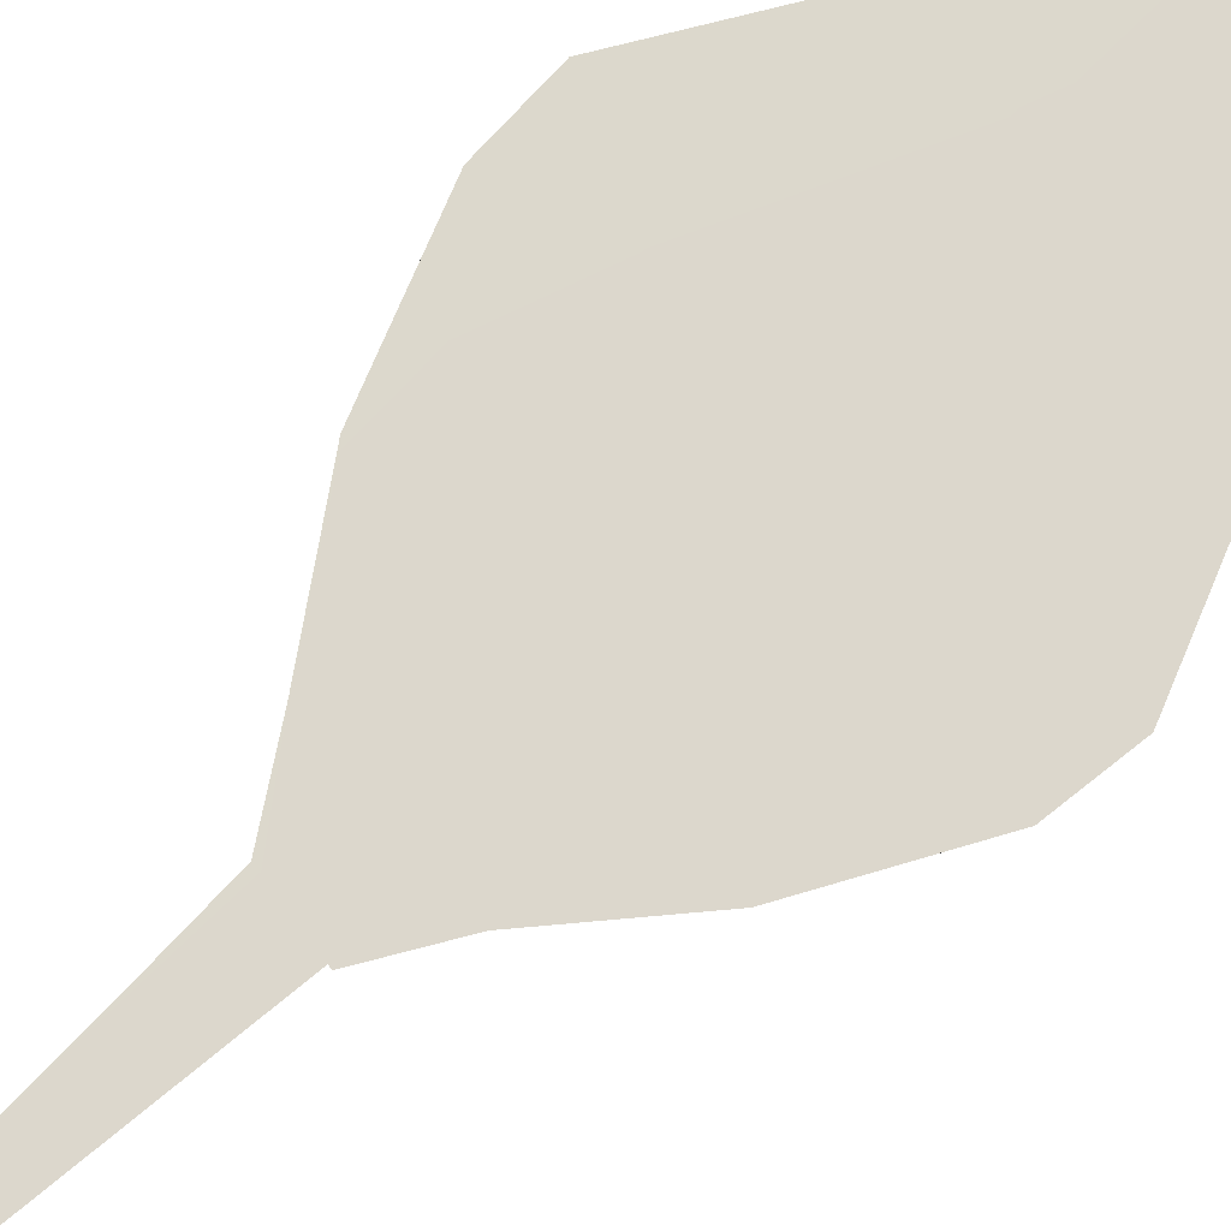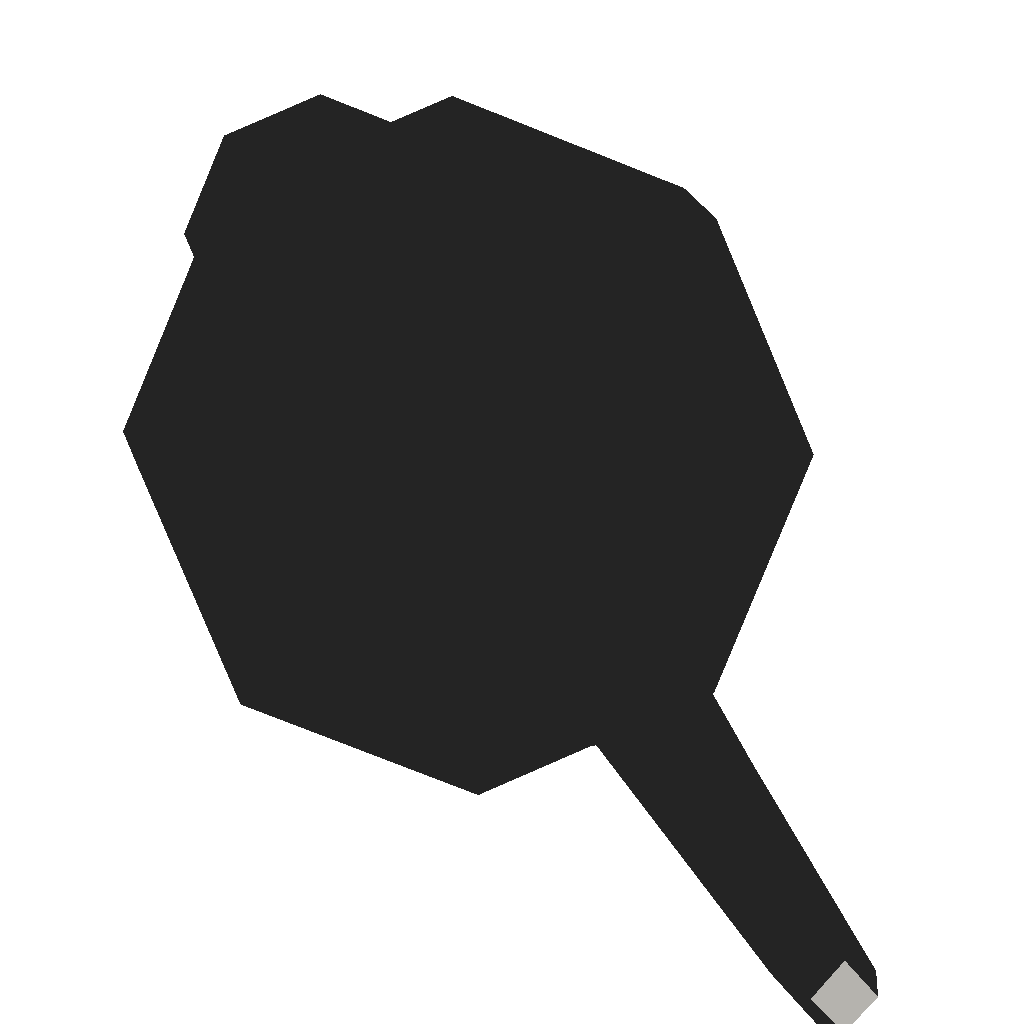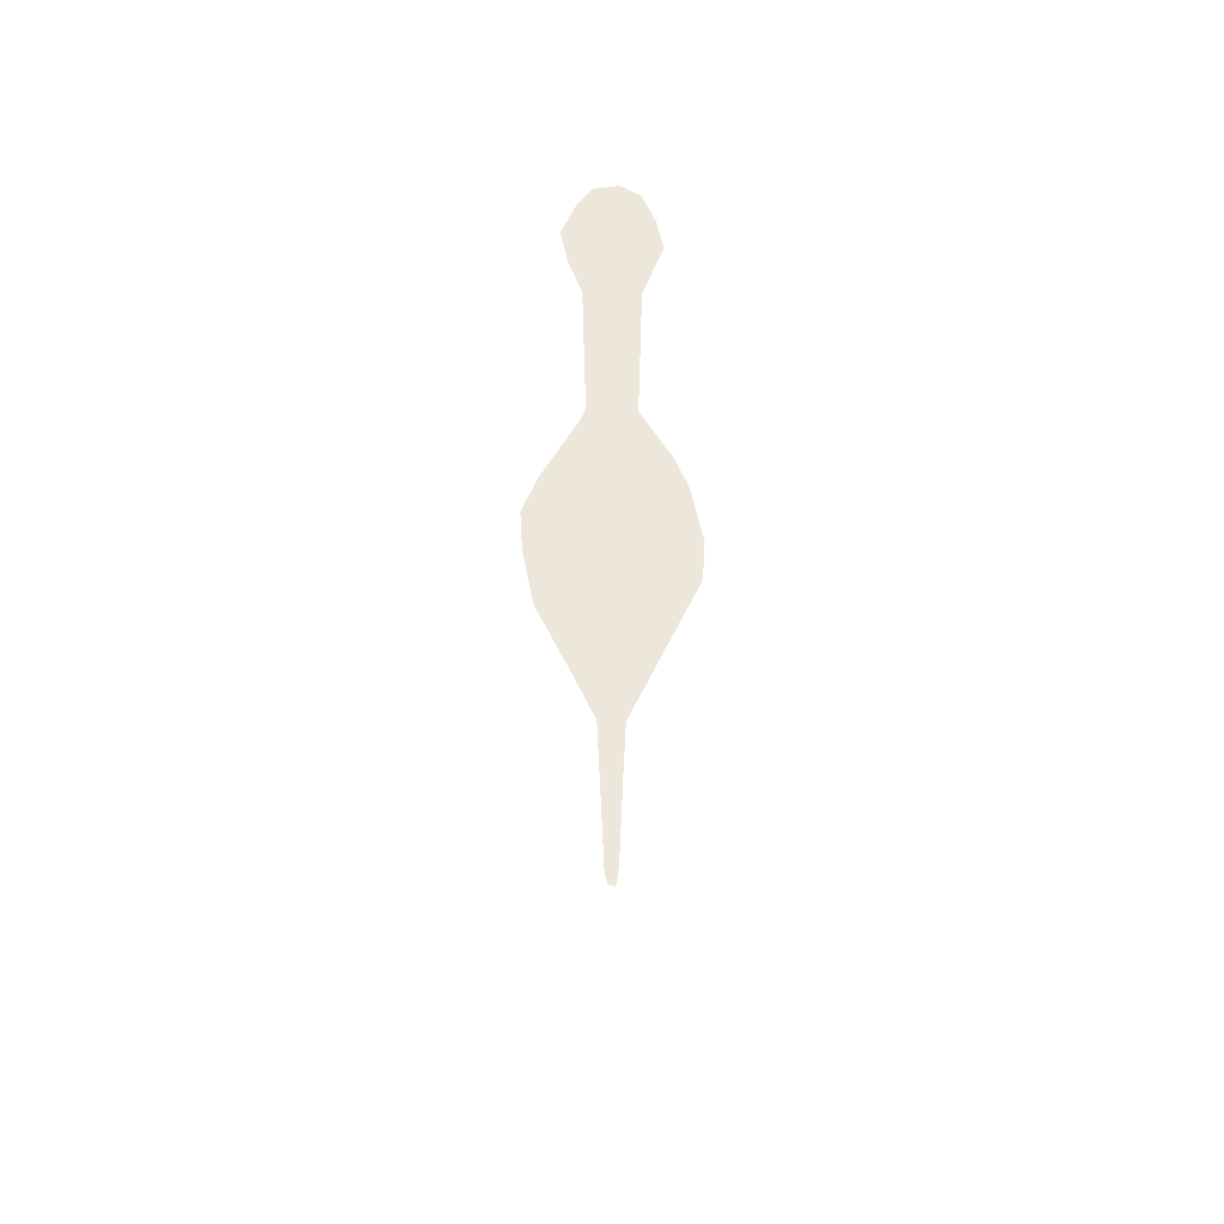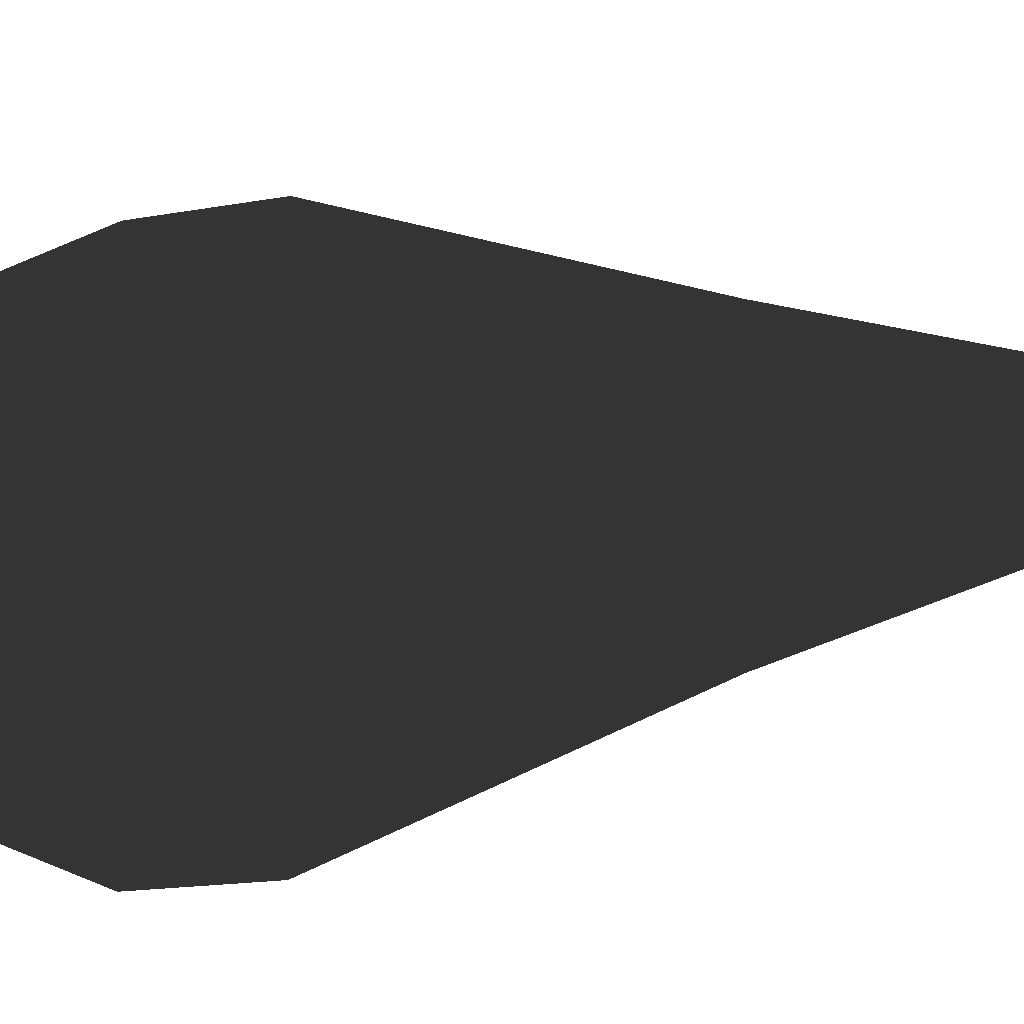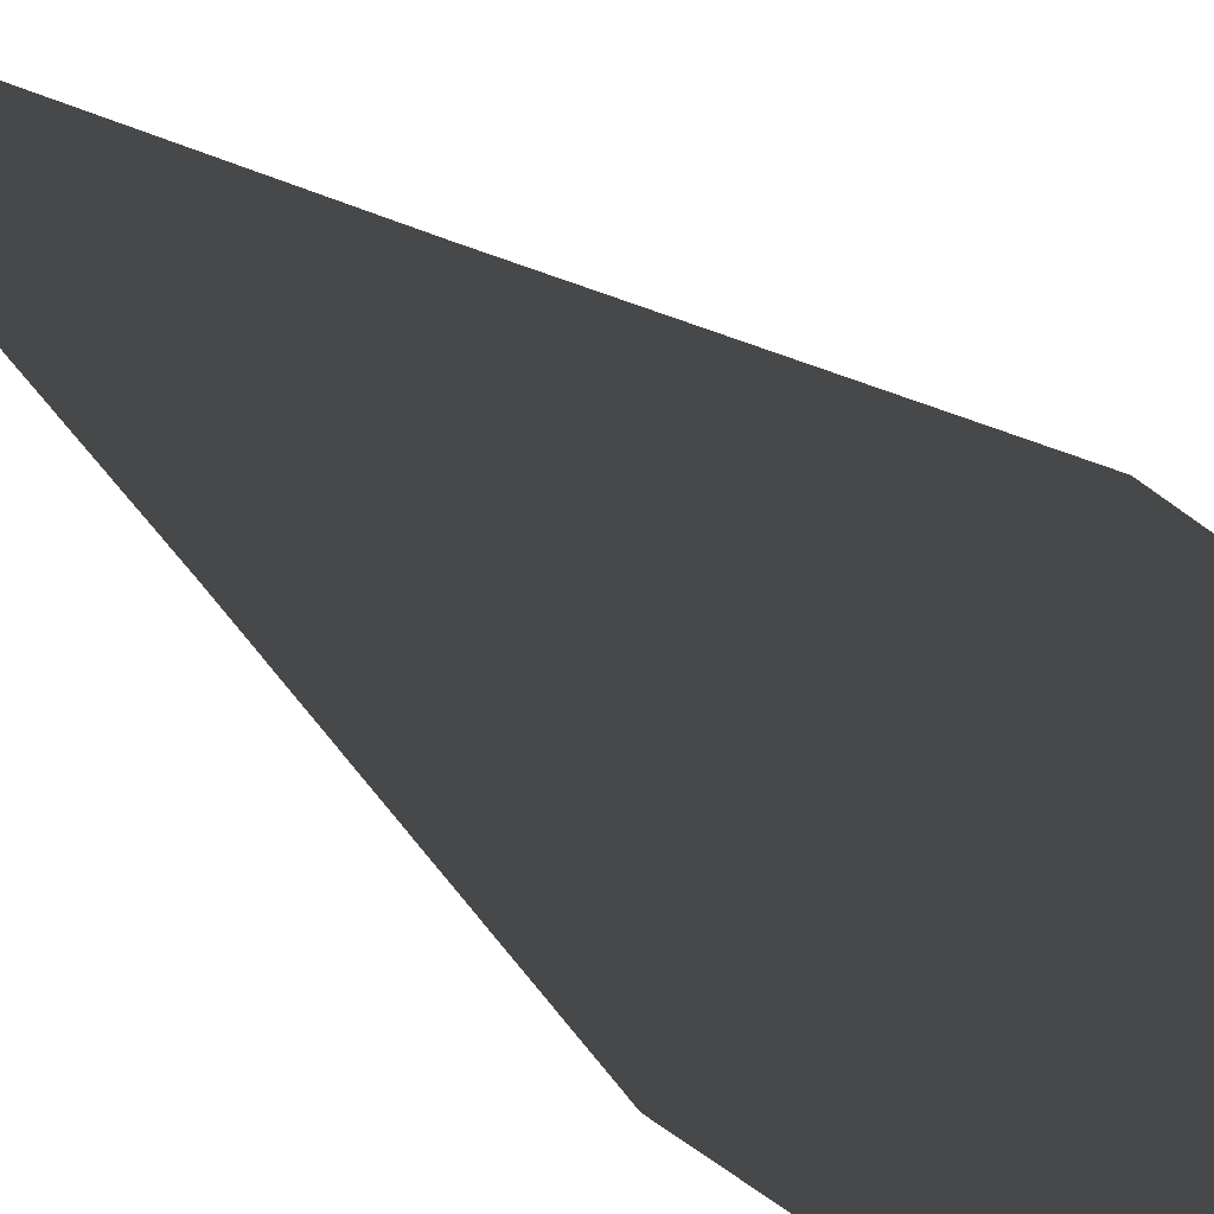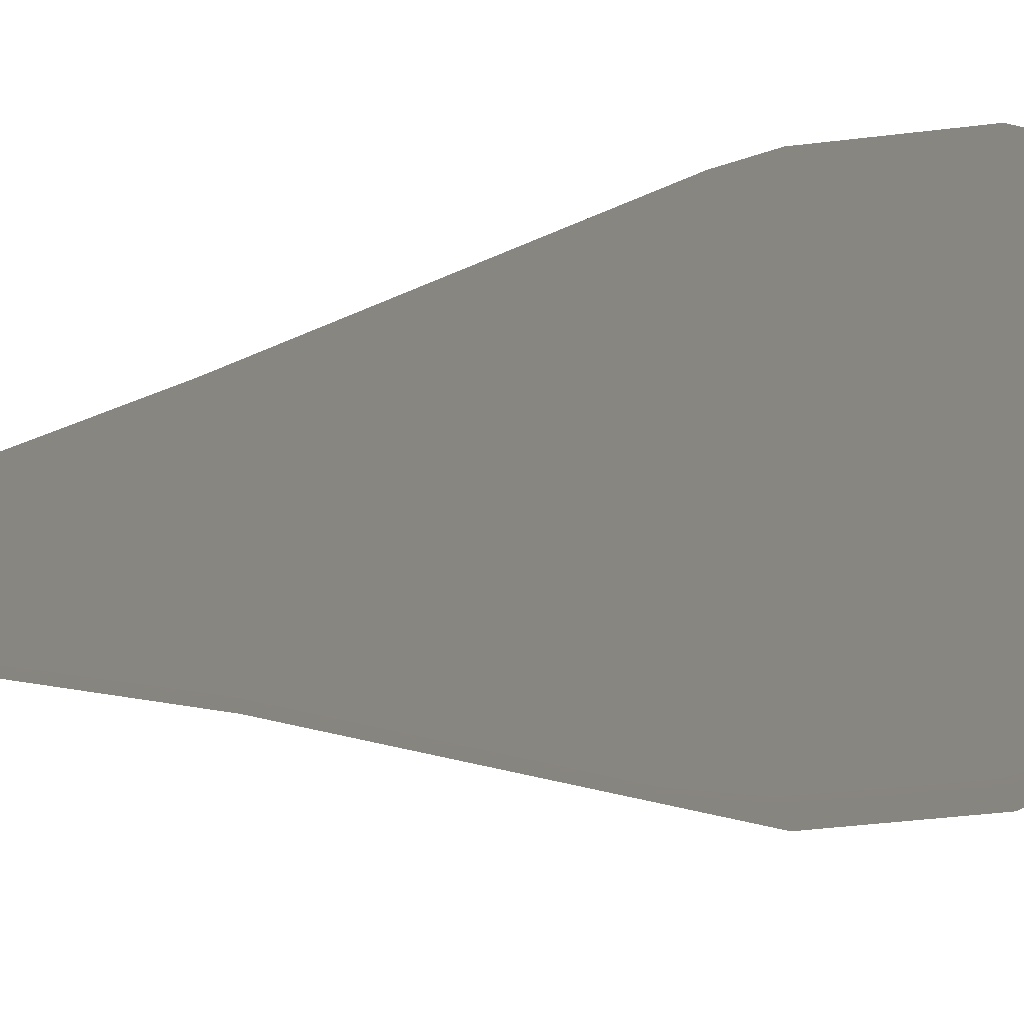
<metadata>
{"format":"obj","ext":"obj","renderer":"f3d","projection":"perspective","resolution":1024,"background":"white","views":[{"elev":-21.2,"azim":158.1,"up":"+Z"},{"elev":10.4,"azim":-7.0,"up":"+Z"},{"elev":52.0,"azim":-33.1,"up":"+Y"},{"elev":-7.9,"azim":-51.9,"up":"+Z"},{"elev":-72.6,"azim":54.2,"up":"+Z"},{"elev":-16.1,"azim":109.6,"up":"+Z"}]}
</metadata>
<code>
g fishing_float
v 0.03342 0.1106 0.0005425
v 0.02328 0.1106 0.02501
v -0.0005985 0.1106 0.0349
v -0.0005987 -0.2926 0.08368
v -0.02451 -0.19 0.02537
v -0.0005978 -0.19 0.03528
v -0.059 -0.2926 0.05949
v -0.0005986 -0.3582 0.1076
v -0.08341 -0.2926 0.0005574
v -0.03479 -0.19 0.0005602
v -0.07586 -0.3582 0.0764
v -0.0005986 -0.4279 0.1079
v -0.1073 -0.3582 0.0005574
v -0.059 -0.2924 -0.05837
v -0.02451 -0.1898 -0.02425
v -0.0005978 -0.19 -0.03416
v -0.0005987 -0.2926 -0.08256
v -0.0005986 -0.3582 -0.1065
v -0.07586 -0.3582 -0.07529
v -0.07609 -0.4279 0.07661
v -0.07609 -0.4279 -0.0755
v -0.0005986 -0.4279 -0.1068
v -0.1076 -0.4279 0.0005574
v -0.03996 -0.604 -0.0389
v -0.0005986 -0.604 -0.0552
v -0.000597 -0.7209 -0.02848
v -0.0565 -0.604 0.001033
v -0.000597 -0.723 -0.02559
v -0.02356 -0.723 0.0005356
v -0.03996 -0.604 0.04096
v -0.0005986 -0.604 0.05727
v -0.000597 -0.723 0.02679
v -0.0005982 0.005427 0.03128
v -0.03682 0.07071 0.03723
v -0.0005988 0.07071 0.05223
v -0.02183 0.005427 0.02248
v -0.03092 0.005427 0.0005415
v -0.05201 0.07071 0.0005424
v -0.02183 0.005427 -0.0214
v -0.03682 0.07071 -0.03615
v -0.0005988 0.07071 -0.05115
v -0.0005982 0.005427 -0.03019
v -0.0005988 0.07071 0.05223
v -0.02448 0.1106 0.02501
v -0.0005985 0.1106 0.0349
v -0.03682 0.07071 0.03723
v -0.05201 0.07071 0.0005424
v -0.03461 0.1106 0.0005425
v -0.03682 0.07071 -0.03615
v -0.02448 0.1106 -0.02392
v -0.0005985 0.1106 -0.03382
v -0.0005988 0.07071 -0.05115
v -0.008421 -1.142 0.001252
v -0.0005984 -1.112 0.01452
v -0.0005977 -1.142 0.01006
v -0.013 -1.112 3.232e-05
v -0.0005977 -1.142 -0.006966
v -0.0005984 -1.112 -0.01407
v -0.0005977 -0.8811 -0.02092
v -0.0005977 -0.8811 0.02146
v -0.01897 -0.8811 -1.412e-05
v -0.000597 -0.723 -0.02559
v -0.02356 -0.723 0.0005356
v -0.000597 -0.723 0.02679
v -0.02183 0.005427 -0.0214
v -0.0005983 -0.1726 -0.02821
v -0.0005982 0.005427 -0.03019
v -0.02046 -0.1726 -0.01998
v -0.03092 0.005427 0.0005415
v -0.02451 -0.1898 -0.02425
v -0.0005978 -0.19 -0.03416
v -0.03479 -0.19 0.0005602
v -0.02897 -0.1726 0.0005416
v -0.02451 -0.19 0.02537
v -0.02183 0.005427 0.02248
v -0.02046 -0.1726 0.02107
v -0.0005978 -0.19 0.03528
v -0.0005983 -0.1726 0.02929
v -0.0005982 0.005427 0.03128
v -0.02448 0.1106 -0.02392
v -0.0005985 0.1106 -0.03382
v -0.0005985 0.1106 0.0349
v -0.03461 0.1106 0.0005425
v -0.02448 0.1106 0.02501
v 0.02331 -0.19 0.02537
v -0.0005987 -0.2926 0.08368
v -0.0005978 -0.19 0.03528
v 0.0578 -0.2926 0.05949
v -0.0005986 -0.3582 0.1076
v 0.08221 -0.2926 0.0005574
v 0.03359 -0.19 0.0005602
v 0.07467 -0.3582 0.0764
v -0.0005986 -0.4279 0.1079
v 0.1061 -0.3582 0.0005574
v 0.0578 -0.2924 -0.05837
v 0.02331 -0.1898 -0.02425
v -0.0005978 -0.19 -0.03416
v -0.0005987 -0.2926 -0.08256
v -0.0005986 -0.3582 -0.1065
v 0.07467 -0.3582 -0.07529
v 0.07489 -0.4279 0.07661
v 0.07489 -0.4279 -0.0755
v -0.0005986 -0.4279 -0.1068
v 0.1064 -0.4279 0.0005574
v 0.03876 -0.604 -0.0389
v -0.0005986 -0.604 -0.0552
v -0.000597 -0.7209 -0.02848
v 0.0553 -0.604 0.001033
v 0.03876 -0.604 0.04096
v -0.0005986 -0.604 0.05727
v -0.000597 -0.723 0.02679
v 0.02236 -0.723 0.0005356
v -0.000597 -0.723 -0.02559
v 0.02064 0.005427 -0.0214
v 0.02972 0.005427 0.0005415
v 0.05082 0.07071 0.0005424
v 0.03562 0.07071 -0.03615
v -0.0005988 0.07071 -0.05115
v -0.0005982 0.005427 -0.03019
v 0.02972 0.005427 0.0005415
v 0.02064 0.005427 0.02248
v 0.03562 0.07071 0.03723
v 0.05082 0.07071 0.0005424
v 0.02328 0.1106 0.02501
v -0.0005988 0.07071 0.05223
v -0.0005985 0.1106 0.0349
v 0.05082 0.07071 0.0005424
v 0.03342 0.1106 0.0005425
v 0.03562 0.07071 -0.03615
v 0.02328 0.1106 -0.02392
v -0.0005985 0.1106 -0.03382
v -0.0005988 0.07071 -0.05115
v 0.03562 0.07071 0.03723
v 0.02064 0.005427 0.02248
v -0.0005982 0.005427 0.03128
v -0.0005988 0.07071 0.05223
v -0.0005984 -1.112 0.01452
v 0.007226 -1.142 0.001252
v -0.0005977 -1.142 0.01006
v 0.0118 -1.112 3.232e-05
v -0.0005977 -1.142 -0.006966
v -0.0005984 -1.112 -0.01407
v -0.0005977 -0.8811 -0.02092
v -0.0005977 -0.8811 0.02146
v 0.01778 -0.8811 -1.412e-05
v -0.000597 -0.723 -0.02559
v 0.02236 -0.723 0.0005356
v -0.000597 -0.723 0.02679
v -0.0005983 -0.1726 -0.02821
v 0.02064 0.005427 -0.0214
v -0.0005982 0.005427 -0.03019
v 0.01927 -0.1726 -0.01998
v 0.02972 0.005427 0.0005415
v 0.02331 -0.1898 -0.02425
v -0.0005978 -0.19 -0.03416
v 0.03359 -0.19 0.0005602
v 0.02777 -0.1726 0.0005416
v 0.02331 -0.19 0.02537
v 0.02064 0.005427 0.02248
v 0.01927 -0.1726 0.02107
v -0.0005978 -0.19 0.03528
v -0.0005983 -0.1726 0.02929
v -0.0005982 0.005427 0.03128
v -0.0005985 0.1106 0.0349
v -0.0005985 0.1106 -0.03382
v 0.02328 0.1106 -0.02392
v 0.03342 0.1106 0.0005425
g fishing_float_0
f 3 2 1
f 6 5 4
f 5 7 4
f 8 4 7
f 7 5 9
f 5 10 9
f 11 8 7
f 12 8 11
f 13 11 7
f 9 13 7
f 9 10 14
f 10 15 14
f 15 16 14
f 16 17 14
f 17 18 14
f 14 19 9
f 18 19 14
f 19 13 9
f 20 12 11
f 20 11 13
f 21 19 18
f 22 21 18
f 23 13 19
f 21 23 19
f 23 20 13
f 21 22 24
f 23 21 24
f 22 25 24
f 24 25 26
f 27 23 24
f 27 24 26
f 20 23 27
f 27 26 28
f 28 29 27
f 12 20 30
f 30 20 27
f 29 30 27
f 31 12 30
f 29 32 30
f 32 31 30
f 35 34 33
f 34 36 33
f 36 34 37
f 34 38 37
f 37 38 39
f 38 40 39
f 40 41 39
f 41 42 39
f 45 44 43
f 44 46 43
f 46 44 47
f 44 48 47
f 47 48 49
f 48 50 49
f 50 51 49
f 51 52 49
f 55 54 53
f 54 56 53
f 53 56 57
f 56 58 57
f 59 58 56
f 54 60 56
f 61 59 56
f 60 61 56
f 62 59 61
f 63 62 61
f 61 60 63
f 60 64 63
f 67 66 65
f 66 68 65
f 65 68 69
f 68 66 70
f 66 71 70
f 68 70 72
f 68 73 69
f 73 68 72
f 73 72 74
f 69 73 75
f 76 73 74
f 73 76 75
f 76 74 77
f 78 76 77
f 76 78 75
f 78 79 75
f 82 81 80
f 80 83 82
f 83 84 82
f 87 86 85
f 86 88 85
f 88 86 89
f 85 88 90
f 91 85 90
f 92 88 89
f 92 89 93
f 88 92 94
f 90 88 94
f 91 90 95
f 96 91 95
f 96 95 97
f 95 98 97
f 98 95 99
f 95 90 100
f 95 100 99
f 90 94 100
f 101 92 93
f 94 92 101
f 99 100 102
f 103 99 102
f 100 94 104
f 102 100 104
f 104 94 101
f 102 105 103
f 105 102 104
f 105 106 103
f 106 105 107
f 108 105 104
f 108 104 101
f 107 105 108
f 109 101 93
f 109 108 101
f 110 109 93
f 110 111 109
f 111 112 109
f 109 112 108
f 107 108 112
f 112 113 107
f 116 115 114
f 117 116 114
f 117 114 118
f 114 119 118
f 122 121 120
f 123 122 120
f 125 122 124
f 126 125 124
f 124 122 127
f 128 124 127
f 128 127 129
f 130 128 129
f 130 129 131
f 129 132 131
f 135 134 133
f 136 135 133
f 139 138 137
f 138 140 137
f 140 138 141
f 142 140 141
f 140 142 143
f 137 140 144
f 145 140 143
f 140 145 144
f 145 143 146
f 147 145 146
f 145 147 144
f 147 148 144
f 151 150 149
f 150 152 149
f 150 153 152
f 152 154 149
f 154 155 149
f 156 154 152
f 153 157 152
f 157 156 152
f 158 156 157
f 153 159 157
f 160 158 157
f 159 160 157
f 161 158 160
f 162 161 160
f 160 159 162
f 159 163 162
f 166 165 164
f 164 167 166

</code>
